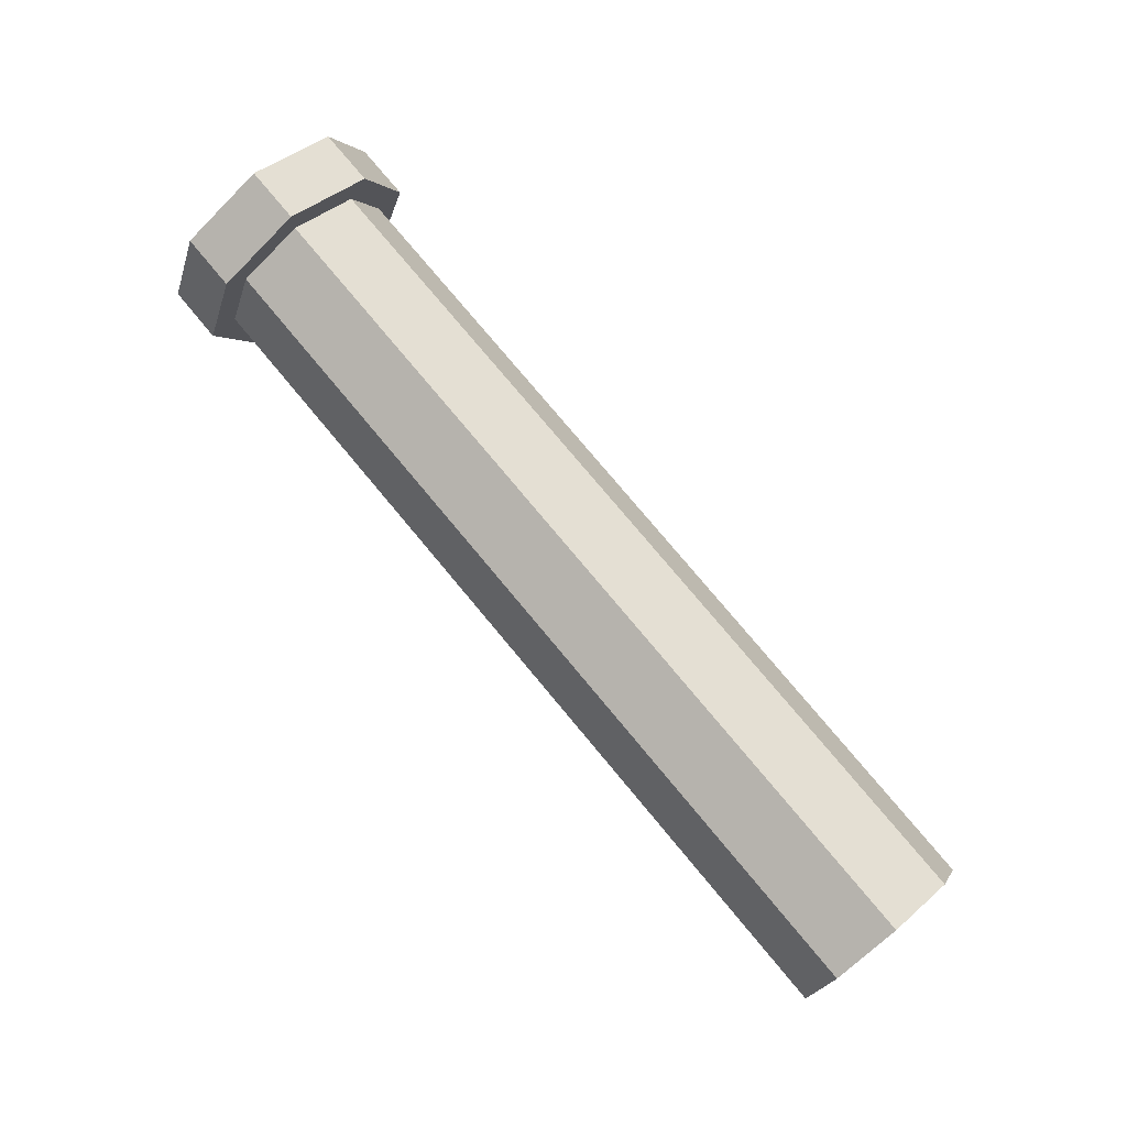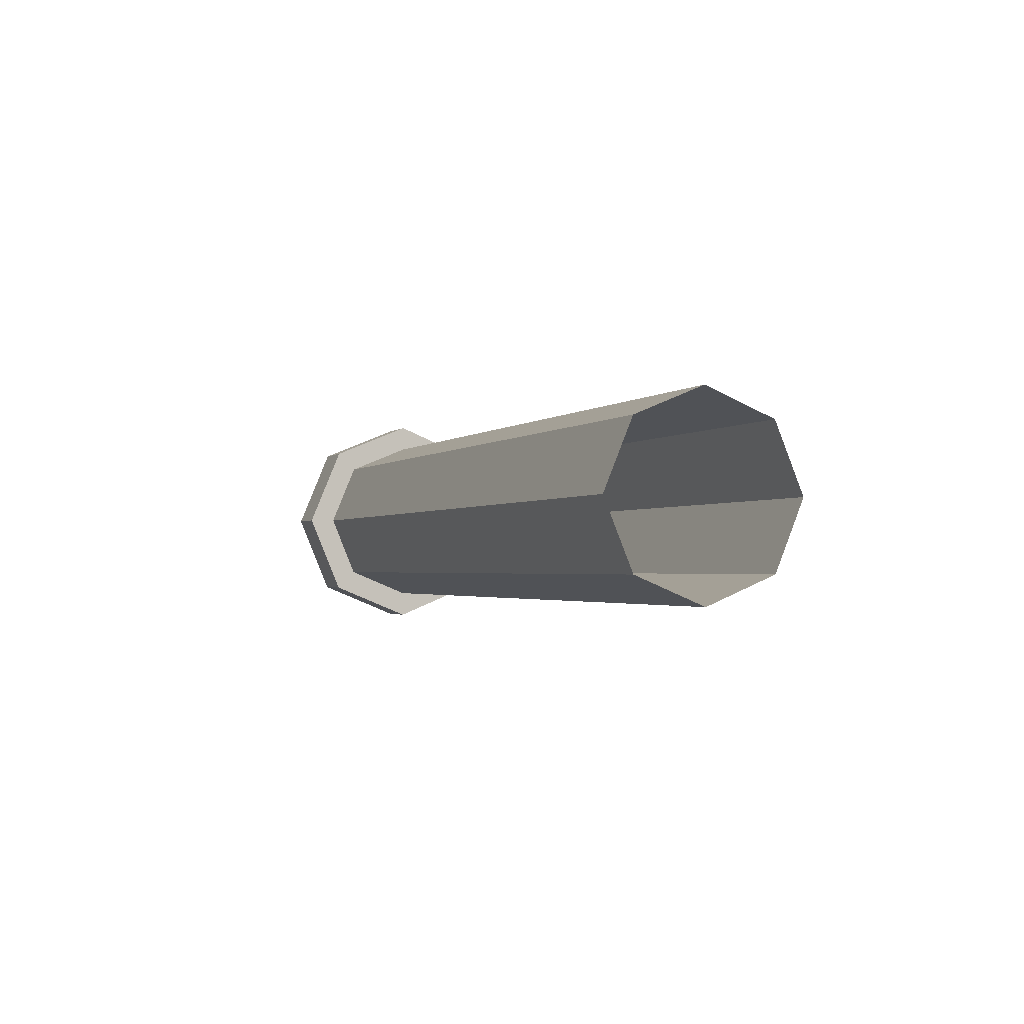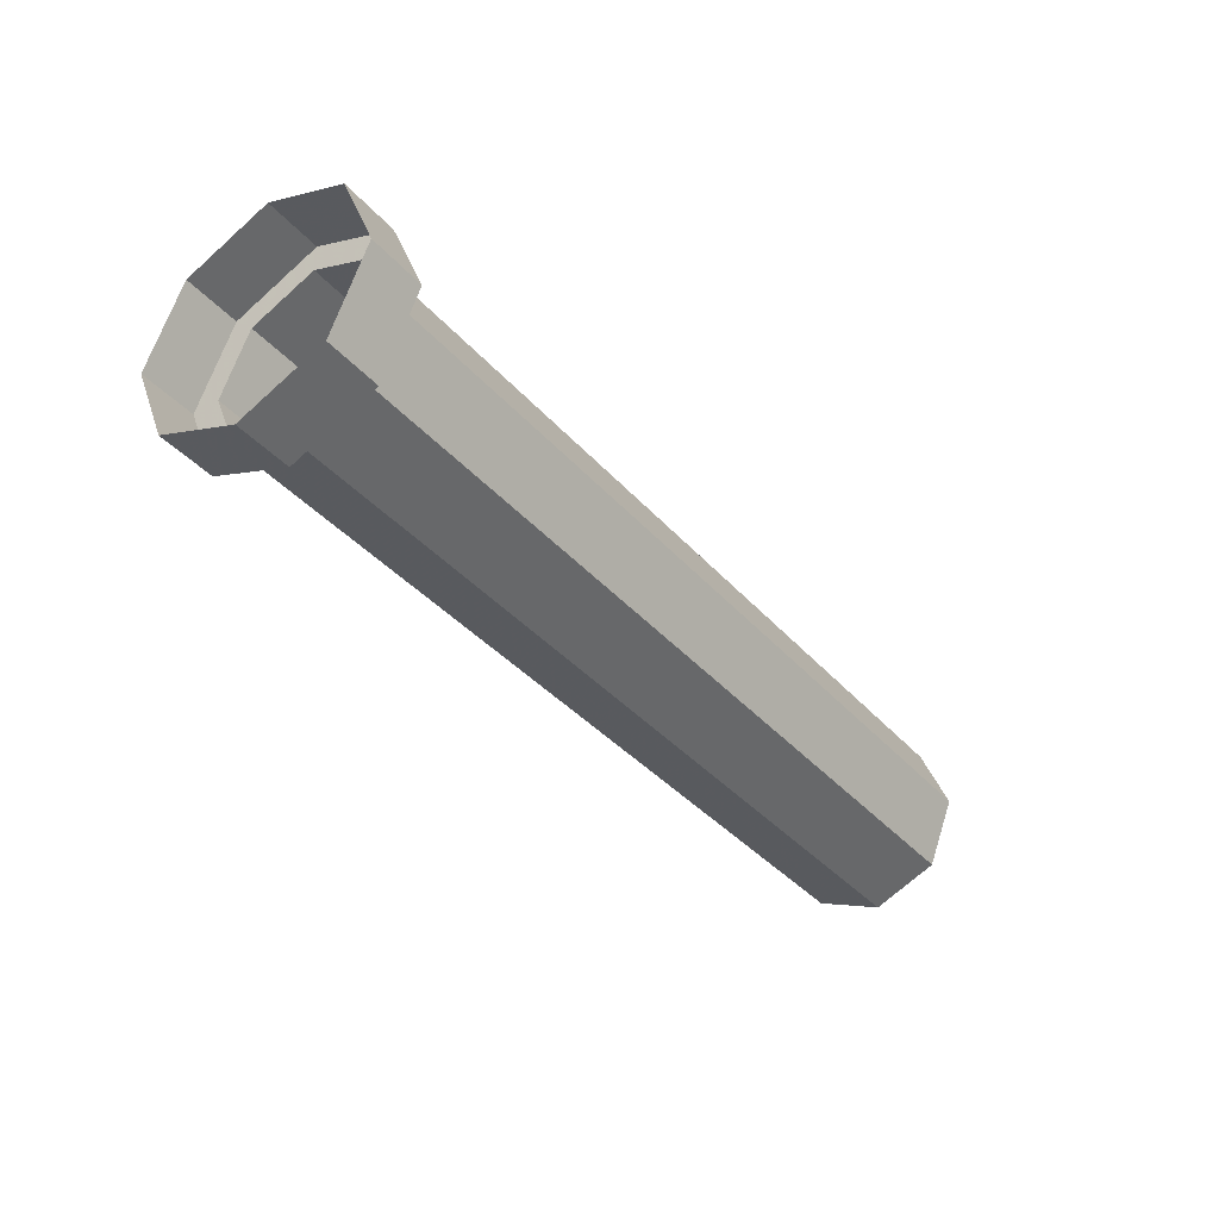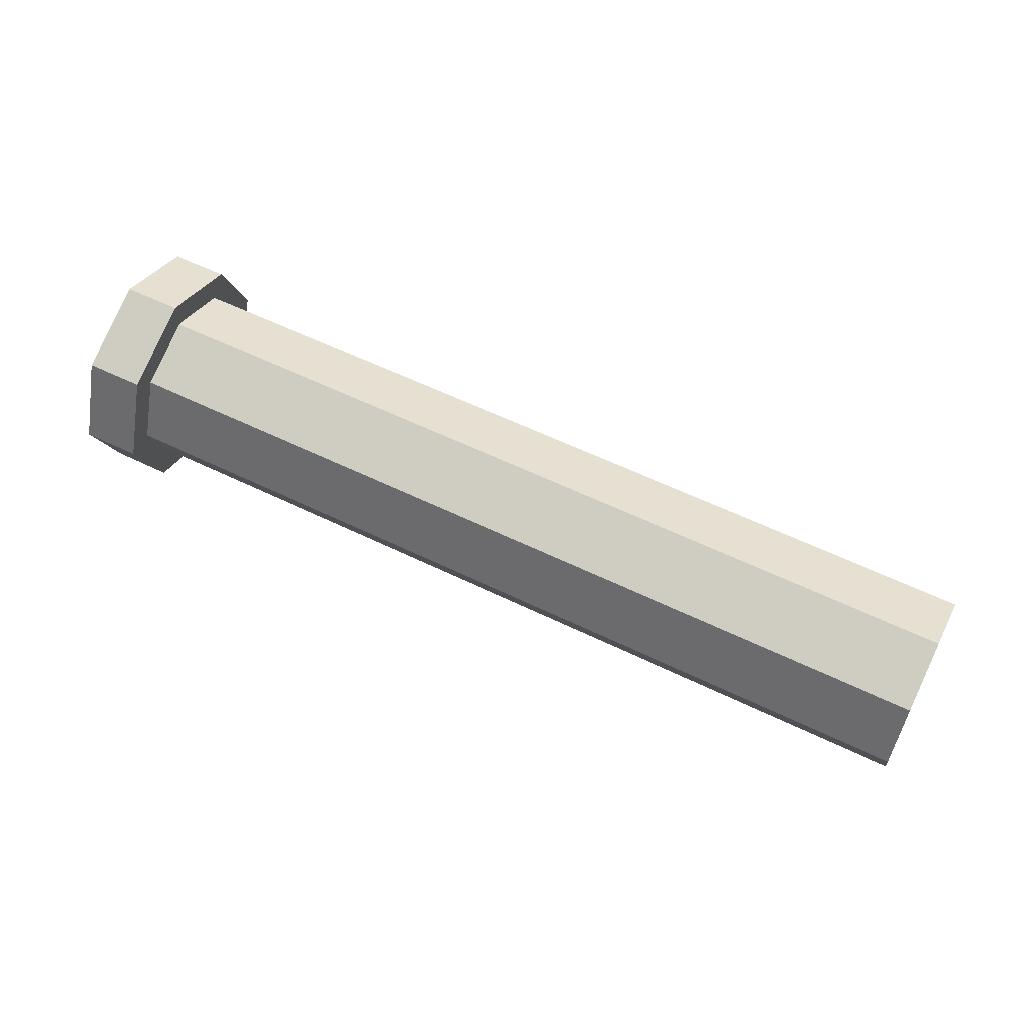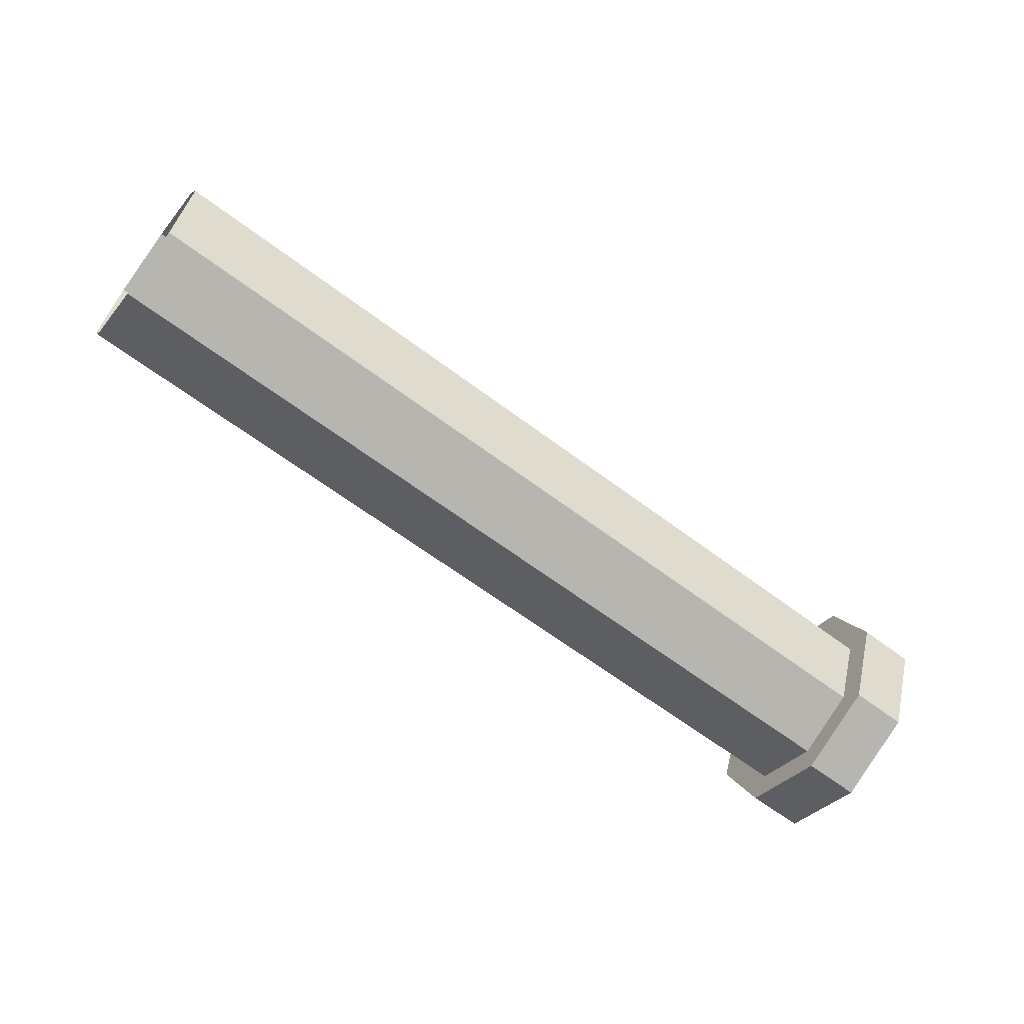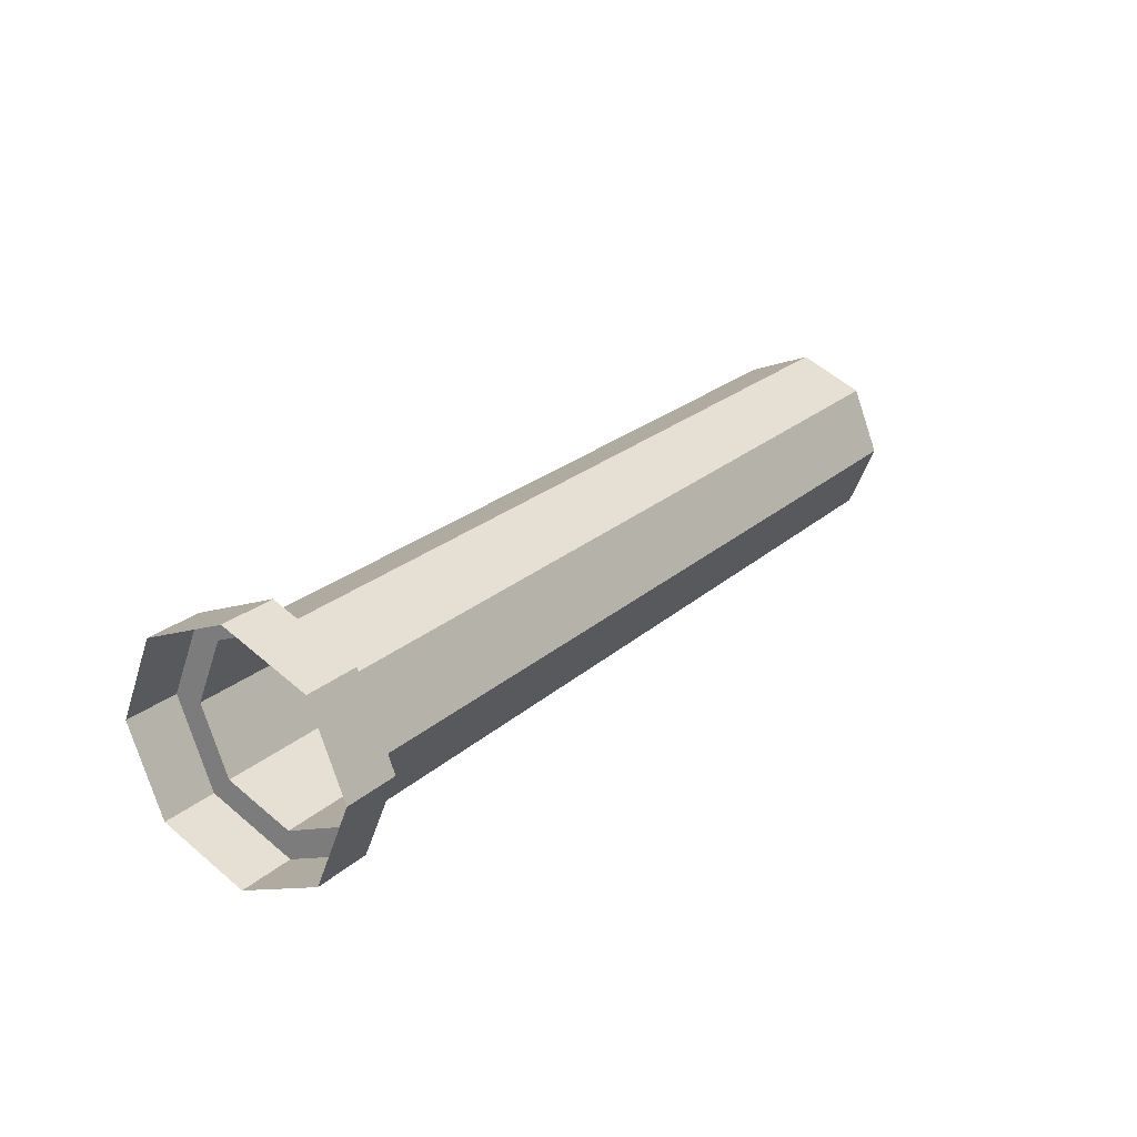
<metadata>
{"format":"obj","ext":"obj","renderer":"f3d","projection":"perspective","resolution":1024,"background":"white","views":[{"elev":77.3,"azim":50.2,"up":"+Y"},{"elev":-1.8,"azim":69.7,"up":"+Z"},{"elev":-37.9,"azim":-53.9,"up":"+Y"},{"elev":57.9,"azim":26.8,"up":"+Z"},{"elev":-63.3,"azim":142.7,"up":"+Y"},{"elev":23.9,"azim":-54.8,"up":"+Z"}]}
</metadata>
<code>
o Pipe_End_BezierCurve.005
v 1 0.07071 0.07071
v 1 0.1 0
v 1 0.07071 -0.07071
v 1 0 -0.1
v 1 -0.07071 -0.07071
v 1 -0.1 -0
v 1 -0.07071 0.07071
v 1 -0 0.1
v 0.0625 0.07071 0.07071
v 0.0625 0.1 0
v 0.0625 0.07071 -0.07071
v 0.0625 0 -0.1
v 0.0625 -0.07071 -0.07071
v 0.0625 -0.1 -0
v 0.0625 -0.07071 0.07071
v 0.0625 -0 0.1
v 0.0625 0.09192 0.09192
v 0.0625 0.13 -1e-06
v 0.0625 0.09192 -0.09192
v 0.0625 0 -0.13
v 0.0625 -0.09192 -0.09192
v 0.0625 -0.13 -1e-06
v 0.0625 -0.09192 0.09192
v 0.0625 -0 0.13
v 0 0.09192 0.09192
v 0 0.13 -1e-06
v 0 0.09192 -0.09192
v 0 0 -0.13
v 0 -0.09192 -0.09192
v 0 -0.13 -1e-06
v 0 -0.09192 0.09192
v 0 -0 0.13
f 1 9 16 8
f 2 10 9 1
f 3 11 10 2
f 4 12 11 3
f 5 13 12 4
f 6 14 13 5
f 7 15 14 6
f 8 16 15 7
f 9 10 18 17
f 12 13 21 20
f 16 9 17 24
f 10 11 19 18
f 13 14 22 21
f 15 16 24 23
f 11 12 20 19
f 14 15 23 22
f 22 23 31 30
f 20 21 29 28
f 18 19 27 26
f 24 17 25 32
f 23 24 32 31
f 21 22 30 29
f 19 20 28 27
f 17 18 26 25

</code>
